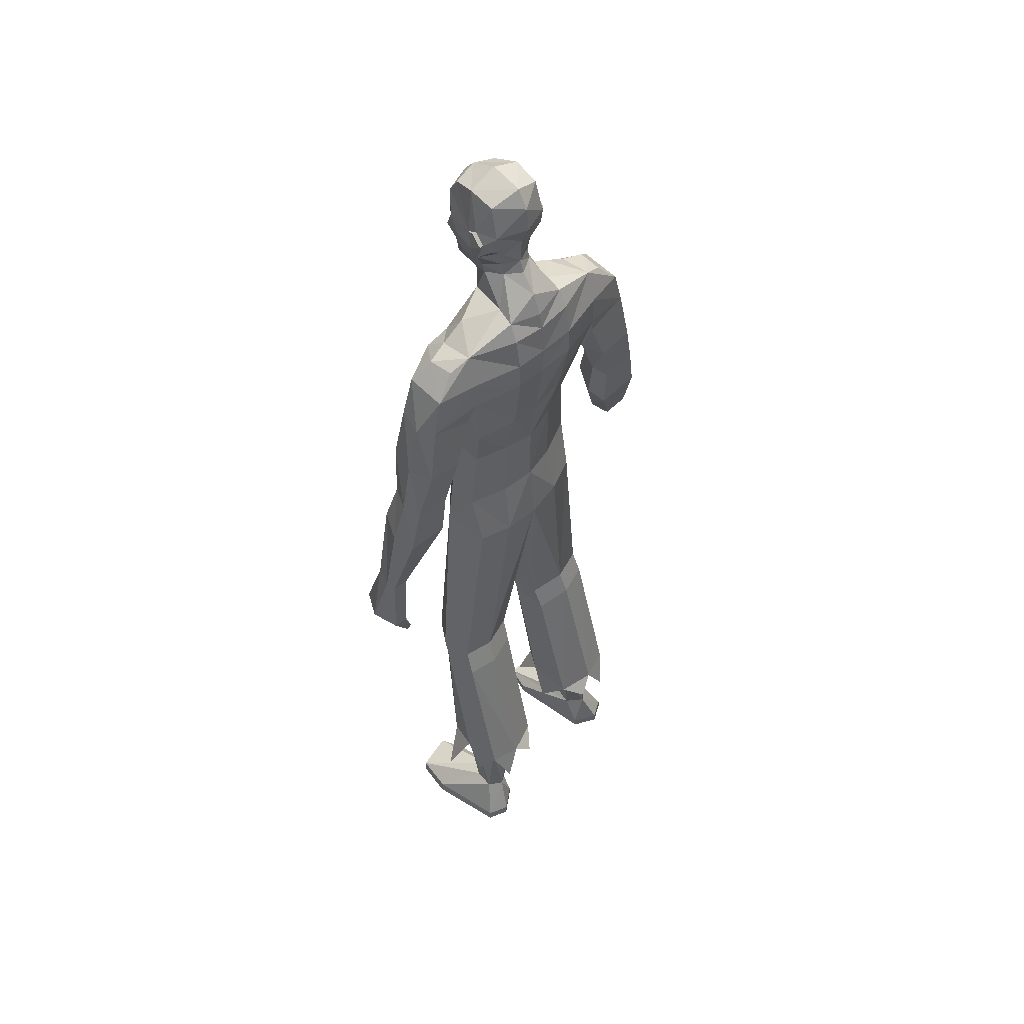
<metadata>
{"format":"obj","ext":"obj","renderer":"f3d","projection":"perspective","resolution":1024,"background":"white","views":[{"elev":53.0,"azim":131.1,"up":"+Y"}]}
</metadata>
<code>
o MilkShape3D_Mesh
v 2.7e-05 0.827 0.08708
v 0.01242 0.8326 0.08858
v 0.001061 0.8368 0.104
v -0.00179 0.8368 0.1037
v 0.02849 0.7687 0.07855
v 0.03397 0.8152 0.08119
v 0.001117 0.7658 0.08445
v -0.001369 0.886 0.093
v 0.001568 0.8861 0.0933
v 0.004876 0.8796 0.09244
v 0.03748 0.8732 0.08289
v 0.0429 0.8449 0.08342
v 0.05804 0.8633 0.07824
v 0.06329 0.8979 0.06374
v 0.03947 0.8925 0.07952
v 0.03599 0.9047 0.09126
v -0.002073 0.9165 0.0959
v 0.04742 0.9424 0.0782
v -0.001408 0.9572 0.08397
v 0.007233 0.763 0.02466
v 0.03441 0.7641 0.02746
v 0.008575 0.7025 0.02639
v 0.05521 0.7361 0.008493
v 0.04787 0.9732 0.05953
v 0.000498 0.985 0.06155
v 0.06824 0.824 -0.01668
v 0.05812 0.8194 0.04085
v 0.06199 0.8002 -0.01838
v 0.07788 0.7441 -0.07056
v 0.09132 0.9192 -0.01696
v 0.08043 0.9056 0.002683
v 0.0936 0.8976 -0.03654
v 0.08139 0.8658 -0.001513
v 0.09255 0.8569 -0.02088
v 0.08436 0.8568 -0.02172
v 0.07376 0.8754 0.03931
v 0.07676 0.883 -0.05124
v 0.0854 0.8974 -0.03737
v 0.07259 0.9183 -0.06013
v 0.08312 0.9191 -0.01779
v 0.06628 0.9803 -0.0425
v 0.06351 0.9914 0.01046
v 0.04781 0.8059 -0.055
v 0.04704 0.8298 -0.05056
v 0.04712 0.8574 -0.05507
v 0.05232 0.8603 -0.0475
v 0.01548 0.8817 -0.07214
v 0.01664 0.9202 -0.08872
v 0.01544 0.9681 -0.08325
v 0.01274 1.003 -0.06125
v 0.005948 1.013 0.004167
v 0.01556 0.8575 -0.06976
v 0.01586 0.8277 -0.06877
v 0.01711 0.8029 -0.07781
v 0.08475 0.7323 -0.1048
v 0.02015 0.7213 -0.1227
v 0.02056 0.7653 -0.1068
v -0.00464 0.8367 0.1034
v -0.01256 0.8323 0.08604
v -0.02457 0.768 0.07316
v -0.0317 0.8143 0.07451
v -0.004305 0.886 0.0927
v -0.007198 0.8794 0.09121
v -0.03703 0.8722 0.07531
v -0.04169 0.8437 0.07482
v -0.05597 0.8618 0.06665
v -0.05912 0.8963 0.0513
v -0.03881 0.8915 0.07156
v -0.03809 0.9037 0.08373
v -0.04767 0.9412 0.06853
v -0.01997 0.7634 0.02193
v -0.035 0.7357 0.001439
v -0.04517 0.972 0.05007
v -0.04735 0.8179 0.03013
v -0.04581 0.8225 -0.02827
v -0.03871 0.7988 -0.02862
v -0.04518 0.7436 -0.08019
v -0.06861 0.8954 -0.05303
v -0.06382 0.9037 -0.01198
v -0.07089 0.917 -0.03345
v -0.06965 0.8547 -0.03737
v -0.06286 0.8639 -0.01618
v -0.06145 0.8548 -0.03654
v -0.06384 0.8736 0.02532
v -0.06041 0.8955 -0.05219
v -0.04877 0.8813 -0.064
v -0.04384 0.9168 -0.07196
v -0.06269 0.9171 -0.03262
v -0.04286 0.9788 -0.0536
v -0.05109 0.9898 -0.001187
v -0.01762 0.805 -0.06165
v -0.01839 0.8289 -0.05721
v -0.02499 0.8593 -0.05536
v -0.0183 0.8566 -0.06172
v -0.04653 0.7317 -0.1151
v 0.3553 -0.05215 0.07749
v 0.3522 0.07233 0.03653
v 0.3327 0.06634 0.0359
v 0.3854 -0.05518 0.03164
v 0.3652 0.06853 0.003677
v 0.3243 -0.06275 0.02826
v 0.3235 -0.001928 0.01739
v 0.3294 0.05617 -0.01675
v 0.3435 -0.06899 -0.02152
v 0.3621 0.06268 -0.01516
v 0.3727 -0.06353 -0.0204
v 0.3129 -0.1519 0.07856
v 0.331 -0.05554 0.07582
v 0.3009 -0.1451 0.07733
v 0.2984 -0.1465 0.03978
v 0.3212 -0.1611 0.04263
v 0.3067 -0.1561 0.00136
v 0.3179 -0.1619 0.002381
v 0.3309 0.00371 0.05854
v 0.2879 -0.05377 0.0357
v 0.3029 -0.05609 0.06063
v 0.2835 -0.04931 0.05474
v 0.3039 -0.05927 0.03796
v 0.2943 0.01718 0.03192
v 0.3286 0.06314 0.02365
v 0.3253 0.05893 0.001865
v 0.2998 0.008771 0.01484
v 0.3161 -0.001557 0.05655
v 0.22 0.6776 -0.01894
v 0.2608 0.6329 -0.07799
v 0.2192 0.6802 -0.06952
v 0.2536 0.638 0.002519
v 0.2903 0.5457 -0.03972
v 0.2748 0.5593 0.007747
v 0.2792 0.559 -0.07941
v 0.1821 0.6368 -0.102
v 0.1803 0.6996 -0.08219
v 0.1749 0.6875 -0.01192
v 0.1714 0.6457 0.03444
v 0.1715 0.5772 0.03779
v 0.1824 0.5772 -0.1013
v 0.1875 0.5286 0.003344
v 0.1755 0.5448 -0.05931
v 0.1914 0.5267 -0.04702
v 0.1945 0.5253 -0.08629
v 0.2947 0.445 0.01933
v 0.2201 0.434 0.01389
v 0.2096 0.429 -0.04548
v 0.3168 0.4462 -0.03742
v 0.2282 0.4302 -0.08985
v 0.3006 0.4408 -0.08457
v 0.3086 0.3408 0.009267
v 0.2656 0.3318 0.006232
v 0.2468 0.3281 -0.04123
v 0.3352 0.3426 -0.03461
v 0.2556 0.3286 -0.07653
v 0.328 0.3385 -0.07122
v 0.3258 0.2549 0.02885
v 0.2744 0.2459 0.02637
v 0.2519 0.2345 -0.0288
v 0.3574 0.2489 -0.02272
v 0.2623 0.2289 -0.07019
v 0.3488 0.2388 -0.06509
v -0.345 0.07184 -0.0289
v -0.3238 0.07307 -0.01084
v -0.3387 0.07499 -0.01252
v -0.3143 0.06867 -0.02574
v -0.3382 0.06778 -0.04241
v -0.3186 0.06566 -0.04031
v -0.3157 0.119 -0.01833
v -0.3306 0.1209 -0.02001
v -0.3369 0.1177 -0.03639
v -0.3062 0.1146 -0.03322
v -0.3301 0.1137 -0.0499
v -0.3105 0.1116 -0.0478
v -0.3031 0.1298 0.004884
v -0.3404 0.1346 0.000671
v -0.3561 0.1267 -0.04026
v -0.2795 0.1188 -0.03236
v -0.3391 0.1166 -0.07405
v -0.2901 0.1113 -0.06879
v 0.1587 -0.9795 0.07358
v 0.1394 -0.9792 0.02064
v 0.2382 -0.9794 0.06147
v 0.2559 -0.9789 -0.01422
v 0.1492 -0.977 -0.1551
v 0.236 -0.9769 -0.165
v 0.1954 -0.9767 -0.1844
v 0.159 -0.8874 -0.0872
v 0.1342 -0.7235 -0.04442
v 0.1143 -0.724 -0.07393
v 0.1476 -0.8877 -0.1227
v 0.196 -0.8818 -0.09136
v 0.1925 -0.7168 -0.05112
v 0.2054 -0.8775 -0.1348
v 0.2055 -0.7118 -0.09327
v 0.1111 -0.7236 -0.1438
v 0.1767 -0.883 -0.1536
v 0.2018 -0.7106 -0.1492
v 0.1593 -0.7177 -0.1601
v 0.1567 -0.9548 0.07375
v 0.1375 -0.9544 0.02081
v 0.2362 -0.9547 0.06164
v 0.2539 -0.9541 -0.01557
v 0.1478 -0.9548 -0.1549
v 0.2346 -0.9548 -0.1648
v 0.194 -0.9546 -0.1842
v -0.212 -0.9792 0.06498
v -0.1133 -0.9791 0.02415
v -0.1325 -0.9792 0.07709
v -0.2297 -0.979 -0.01071
v -0.123 -0.9776 -0.1516
v -0.2099 -0.9776 -0.1615
v -0.1692 -0.9775 -0.1809
v -0.08813 -0.7243 -0.07154
v -0.108 -0.7237 -0.04203
v -0.1329 -0.8878 -0.08409
v -0.1214 -0.8882 -0.1196
v -0.1663 -0.717 -0.04876
v -0.1699 -0.8822 -0.08828
v -0.1793 -0.7122 -0.09094
v -0.1793 -0.878 -0.1317
v -0.08492 -0.7242 -0.1414
v -0.1506 -0.8837 -0.1505
v -0.1756 -0.7112 -0.1469
v -0.1331 -0.7184 -0.1577
v -0.1305 -0.9544 0.07716
v -0.1113 -0.9543 0.02421
v -0.2101 -0.9544 0.06504
v -0.2278 -0.9542 -0.01217
v -0.1217 -0.9555 -0.1515
v -0.2085 -0.9555 -0.1614
v -0.1678 -0.9554 -0.1808
v 0.01326 0.03782 0.07305
v 0.07941 0.05802 0.07612
v 0.01308 0.1749 0.07705
v 0.08282 0.1746 0.06781
v 0.1618 0.1028 0.006717
v 0.1541 0.207 0.001149
v 0.1544 0.09308 -0.08391
v 0.1591 0.2078 -0.06115
v 0.07462 -0.3375 0.0134
v 0.01333 -0.03327 0.04149
v 0.1043 -0.3368 0.04802
v 0.175 -0.3284 0.03556
v 0.2109 -0.3224 -0.00936
v 0.01331 -0.01543 -0.05965
v 0.06982 -0.3375 -0.06859
v 0.2053 -0.3213 -0.07502
v 0.1095 -0.3939 0.03443
v 0.07977 -0.393 -0.003984
v 0.1774 -0.3882 0.01844
v 0.2161 -0.3778 -0.02667
v 0.07497 -0.3926 -0.08597
v 0.2105 -0.3764 -0.09232
v 0.118 -0.7119 -0.01988
v 0.08835 -0.7125 -0.0616
v 0.2052 -0.7026 -0.02936
v 0.2246 -0.6955 -0.08895
v 0.08355 -0.7119 -0.1604
v 0.2191 -0.6939 -0.1681
v 0.1373 -0.7508 -0.02848
v 0.2336 -0.7566 -0.1306
v 0.2556 -0.7933 -0.04976
v 0.09194 -0.7785 -0.003703
v 0.06997 -0.7761 -0.1036
v -0.05293 0.0579 0.07612
v -0.05656 0.1745 0.06782
v -0.1354 0.1026 0.006724
v -0.1279 0.2067 0.001157
v -0.1329 0.2075 -0.06115
v -0.128 0.09282 -0.0839
v -0.04846 -0.3375 0.01413
v -0.07815 -0.3367 0.04875
v -0.1489 -0.3283 0.03627
v -0.1847 -0.3224 -0.008658
v -0.04366 -0.3376 -0.06786
v -0.1792 -0.3214 -0.07432
v -0.0833 -0.3937 0.03537
v -0.05361 -0.393 -0.003045
v -0.1513 -0.3881 0.01936
v -0.1899 -0.3779 -0.0258
v -0.04881 -0.393 -0.08504
v -0.1843 -0.3768 -0.09145
v -0.09188 -0.712 -0.01755
v -0.06219 -0.7127 -0.05926
v -0.1791 -0.7027 -0.02707
v -0.1985 -0.6959 -0.08668
v -0.05739 -0.7126 -0.1581
v -0.1929 -0.6946 -0.1658
v -0.1111 -0.7509 -0.02597
v -0.2075 -0.7571 -0.1281
v -0.2294 -0.7935 -0.04706
v -0.06578 -0.7785 -0.001075
v -0.04381 -0.7766 -0.1009
v 0.01322 0.07716 -0.1098
v 0.01308 0.203 -0.09726
v 0.08853 0.08603 -0.1044
v 0.08123 0.201 -0.08611
v 0.1419 -0.3303 -0.08773
v 0.147 -0.3853 -0.1051
v 0.1556 -0.7038 -0.1834
v 0.1924 -0.7697 -0.1944
v 0.1194 -0.7399 -0.1969
v -0.06211 0.08589 -0.1044
v -0.05502 0.2009 -0.08611
v -0.1157 -0.3304 -0.08701
v -0.1209 -0.3858 -0.1042
v -0.1295 -0.7046 -0.1811
v -0.1663 -0.7706 -0.1918
v -0.09325 -0.7408 -0.1945
v 0.01296 0.3592 0.08086
v 0.09665 0.3546 0.04597
v 0.1158 0.4602 0.0663
v 0.01286 0.467 0.09114
v 0.1201 0.5782 0.06804
v 0.004595 0.5899 0.08369
v 0.1257 0.66 0.02693
v 0.1433 0.3496 -0.006473
v 0.1597 0.4565 -0.01219
v 0.128 0.7179 -0.01709
v -0.07073 0.3545 0.04597
v -0.09005 0.46 0.0663
v -0.107 0.5772 0.05028
v -0.1069 0.659 0.008748
v -0.1174 0.3493 -0.006467
v -0.134 0.4563 -0.01218
v -0.153 0.5757 0.01242
v -0.1531 0.6443 0.009061
v -0.1496 0.686 -0.0373
v -0.1028 0.7169 -0.03513
v -0.15 0.5445 -0.0593
v -0.1442 0.6982 -0.1076
v -0.1654 0.527 -0.02297
v 0.1484 0.3478 -0.06635
v 0.1648 0.4514 -0.09098
v 0.0811 0.3424 -0.08778
v 0.081 0.4471 -0.1124
v 0.09 0.58 -0.134
v 0.08966 0.6351 -0.1328
v 0.08855 0.6965 -0.1221
v 0.01299 0.3274 -0.0968
v 0.01289 0.4328 -0.1096
v 0.02162 0.5696 -0.1329
v 0.02159 0.6284 -0.1358
v 0.02079 0.6876 -0.1289
v -0.1224 0.3475 -0.06634
v -0.139 0.4511 -0.09098
v -0.1421 0.5758 -0.1267
v -0.05516 0.3422 -0.08777
v -0.05525 0.447 -0.1124
v -0.04584 0.5794 -0.1446
v -0.1423 0.6353 -0.1273
v -0.04618 0.6345 -0.1434
v -0.04729 0.6959 -0.1327
v -0.1614 0.5245 -0.07331
v -0.1835 0.678 -0.1016
v -0.2239 0.631 -0.116
v -0.1922 0.676 -0.05175
v -0.2292 0.637 -0.03537
v -0.2519 0.5587 -0.03262
v -0.26 0.5446 -0.08178
v -0.2426 0.5573 -0.1194
v -0.1583 0.5226 -0.1126
v -0.2748 0.4447 -0.023
v -0.2004 0.4329 -0.01658
v -0.1808 0.427 -0.07352
v -0.2877 0.4454 -0.08251
v -0.1923 0.4278 -0.1203
v -0.2645 0.4392 -0.1265
v -0.2882 0.3406 -0.03393
v -0.2454 0.3311 -0.0301
v -0.2194 0.3266 -0.074
v -0.3076 0.3421 -0.08144
v -0.2226 0.3267 -0.1102
v -0.2948 0.3374 -0.1164
v -0.3092 0.2559 -0.01371
v -0.2581 0.2466 -0.007797
v -0.2275 0.2328 -0.05828
v -0.3325 0.248 -0.06932
v -0.2314 0.2256 -0.1005
v -0.3175 0.2361 -0.1094
f 1 2 3
f 4 1 3
f 1 5 6
f 1 6 2
f 5 1 7
f 3 8 4
f 3 9 8
f 3 2 10
f 10 9 3
f 2 11 10
f 2 6 12
f 12 11 2
f 12 13 11
f 13 14 11
f 10 11 15
f 11 14 15
f 14 16 15
f 15 16 10
f 16 9 10
f 9 17 8
f 9 16 17
f 16 18 17
f 18 19 17
f 16 14 18
f 20 5 7
f 20 21 5
f 20 22 21
f 22 23 21
f 19 24 25
f 19 18 24
f 5 26 27
f 5 21 26
f 21 28 26
f 21 23 28
f 23 29 28
f 30 31 32
f 33 34 32
f 31 33 32
f 33 26 35
f 33 36 27
f 27 6 5
f 6 27 12
f 27 36 13
f 27 13 12
f 36 14 13
f 27 26 33
f 36 33 31
f 35 37 38
f 37 39 38
f 39 40 38
f 39 41 40
f 40 41 42
f 42 24 31
f 24 18 31
f 42 31 40
f 18 14 31
f 31 14 36
f 28 29 43
f 28 43 26
f 43 44 26
f 26 44 35
f 44 45 46
f 46 37 35
f 45 47 37
f 47 39 37
f 47 48 39
f 48 49 39
f 49 41 39
f 41 49 50
f 42 41 50
f 50 51 42
f 51 25 42
f 25 24 42
f 46 35 44
f 46 45 37
f 45 52 47
f 44 53 45
f 53 52 45
f 43 53 44
f 43 54 53
f 55 56 57
f 29 55 43
f 55 57 43
f 57 54 43
f 33 35 34
f 30 40 31
f 34 35 38
f 34 38 32
f 32 38 40
f 32 40 30
f 59 1 58
f 1 4 58
f 1 60 7
f 1 61 60
f 1 59 61
f 4 8 58
f 8 62 58
f 63 59 58
f 58 62 63
f 63 64 59
f 65 61 59
f 59 64 65
f 64 66 65
f 64 67 66
f 68 64 63
f 68 67 64
f 68 69 67
f 63 69 68
f 63 62 69
f 8 17 62
f 17 69 62
f 17 70 69
f 17 19 70
f 70 67 69
f 7 60 20
f 60 71 20
f 71 22 20
f 71 72 22
f 25 73 19
f 73 70 19
f 74 75 60
f 75 71 60
f 75 76 71
f 76 72 71
f 76 77 72
f 78 79 80
f 78 81 82
f 78 82 79
f 83 75 82
f 74 84 82
f 60 61 74
f 65 74 61
f 66 84 74
f 65 66 74
f 66 67 84
f 82 75 74
f 79 82 84
f 85 86 83
f 85 87 86
f 85 88 87
f 88 89 87
f 90 89 88
f 79 73 90
f 79 70 73
f 88 79 90
f 79 67 70
f 84 67 79
f 91 77 76
f 75 91 76
f 75 92 91
f 83 92 75
f 93 94 92
f 83 86 93
f 86 47 94
f 86 87 47
f 87 48 47
f 87 49 48
f 87 89 49
f 50 49 89
f 50 89 90
f 90 51 50
f 90 25 51
f 90 73 25
f 92 83 93
f 86 94 93
f 47 52 94
f 94 53 92
f 94 52 53
f 92 53 91
f 53 54 91
f 57 56 95
f 91 95 77
f 91 57 95
f 91 54 57
f 81 83 82
f 79 88 80
f 85 83 81
f 78 85 81
f 88 85 78
f 80 88 78
f 96 97 98
f 99 100 97
f 99 97 96
f 101 102 103
f 101 103 104
f 104 103 105
f 104 105 106
f 106 105 100
f 106 100 99
f 107 96 108
f 107 108 109
f 109 108 101
f 109 101 110
f 111 99 96
f 111 96 107
f 110 101 104
f 110 104 112
f 112 104 106
f 112 106 113
f 113 106 99
f 113 99 111
f 108 96 114
f 98 114 96
f 115 116 117
f 101 108 102
f 115 118 116
f 114 102 108
f 119 120 121
f 119 121 122
f 119 98 120
f 119 114 98
f 123 114 119
f 122 121 102
f 102 114 123
f 117 119 122
f 117 122 115
f 116 123 119
f 116 119 117
f 115 122 102
f 115 102 118
f 118 102 123
f 118 123 116
f 102 121 103
f 107 109 110
f 107 110 111
f 111 110 112
f 111 112 113
f 124 125 126
f 124 127 125
f 128 127 129
f 125 128 130
f 127 128 125
f 125 131 132
f 125 132 126
f 124 132 133
f 126 132 124
f 124 133 134
f 124 134 127
f 127 134 135
f 127 135 129
f 130 136 131
f 130 131 125
f 129 135 137
f 137 138 139
f 139 136 140
f 140 136 130
f 141 129 137
f 141 137 142
f 142 137 139
f 142 139 143
f 144 128 129
f 144 129 141
f 143 139 140
f 143 140 145
f 145 140 130
f 145 130 146
f 146 130 128
f 146 128 144
f 147 141 142
f 147 142 148
f 148 142 143
f 148 143 149
f 150 144 141
f 150 141 147
f 149 143 145
f 149 145 151
f 151 145 146
f 151 146 152
f 152 146 144
f 152 144 150
f 153 147 148
f 153 148 154
f 154 148 149
f 154 149 155
f 156 150 147
f 156 147 153
f 155 149 151
f 155 151 157
f 157 151 152
f 157 152 158
f 158 152 150
f 158 150 156
f 97 153 154
f 97 154 98
f 98 154 155
f 98 155 121
f 100 156 153
f 100 153 97
f 121 155 157
f 121 157 103
f 103 157 158
f 103 158 105
f 105 158 156
f 105 156 100
f 159 160 161
f 159 162 160
f 159 163 162
f 162 163 164
f 160 165 166
f 160 166 161
f 161 166 167
f 161 167 159
f 162 168 165
f 162 165 160
f 159 167 169
f 159 169 163
f 163 169 170
f 163 170 164
f 164 170 168
f 164 168 162
f 165 171 172
f 165 172 166
f 166 172 173
f 166 173 167
f 168 174 171
f 168 171 165
f 167 173 175
f 167 175 169
f 169 175 176
f 169 176 170
f 170 176 174
f 170 174 168
f 177 178 179
f 178 180 179
f 178 181 180
f 181 182 180
f 181 183 182
f 184 185 186
f 184 186 187
f 188 189 185
f 188 185 184
f 190 191 189
f 190 189 188
f 187 186 192
f 187 192 193
f 190 194 191
f 193 194 190
f 193 192 195
f 193 195 194
f 196 184 187
f 196 187 197
f 198 188 184
f 198 184 196
f 199 190 188
f 199 188 198
f 200 187 193
f 197 187 200
f 201 193 190
f 201 190 199
f 200 193 202
f 202 193 201
f 177 196 197
f 177 197 178
f 179 198 196
f 179 196 177
f 180 199 198
f 180 198 179
f 178 197 200
f 178 200 181
f 182 201 199
f 182 199 180
f 181 200 202
f 181 202 183
f 183 202 201
f 183 201 182
f 203 204 205
f 203 206 204
f 206 207 204
f 206 208 207
f 208 209 207
f 210 211 212
f 213 210 212
f 211 214 215
f 212 211 215
f 214 216 217
f 215 214 217
f 218 210 213
f 219 218 213
f 216 220 217
f 217 220 219
f 221 218 219
f 220 221 219
f 213 212 222
f 223 213 222
f 212 215 224
f 222 212 224
f 215 217 225
f 224 215 225
f 219 213 226
f 226 213 223
f 217 219 227
f 225 217 227
f 228 219 226
f 227 219 228
f 223 222 205
f 204 223 205
f 222 224 203
f 205 222 203
f 224 225 206
f 203 224 206
f 226 223 204
f 207 226 204
f 225 227 208
f 206 225 208
f 228 226 207
f 209 228 207
f 227 228 209
f 208 227 209
f 229 230 231
f 230 232 231
f 230 233 232
f 233 234 232
f 233 235 236
f 236 234 233
f 237 229 238
f 239 229 237
f 239 230 229
f 240 230 239
f 240 233 230
f 241 233 240
f 237 238 242
f 237 242 243
f 244 235 233
f 244 233 241
f 245 239 237
f 245 237 246
f 247 240 239
f 247 239 245
f 248 241 240
f 248 240 247
f 246 237 243
f 246 243 249
f 250 244 241
f 250 241 248
f 251 245 246
f 251 246 252
f 253 247 245
f 253 245 251
f 253 248 247
f 254 248 253
f 252 246 249
f 252 249 255
f 256 250 248
f 256 248 254
f 185 251 252
f 185 252 186
f 189 253 251
f 189 251 185
f 191 254 253
f 191 253 189
f 186 252 255
f 186 255 192
f 194 256 254
f 194 254 191
f 257 253 251
f 254 258 256
f 253 259 254
f 260 251 252
f 261 252 255
f 231 262 229
f 231 263 262
f 263 264 262
f 263 265 264
f 266 267 264
f 264 265 266
f 238 229 268
f 268 229 269
f 229 262 269
f 269 262 270
f 262 264 270
f 270 264 271
f 242 238 268
f 272 242 268
f 264 267 273
f 271 264 273
f 268 269 274
f 275 268 274
f 269 270 276
f 274 269 276
f 270 271 277
f 276 270 277
f 272 268 275
f 278 272 275
f 271 273 279
f 277 271 279
f 275 274 280
f 281 275 280
f 274 276 282
f 280 274 282
f 276 277 282
f 282 277 283
f 278 275 281
f 284 278 281
f 277 279 285
f 283 277 285
f 281 280 211
f 210 281 211
f 280 282 214
f 211 280 214
f 282 283 216
f 214 282 216
f 284 281 210
f 218 284 210
f 283 285 220
f 216 283 220
f 280 282 286
f 285 287 283
f 283 288 282
f 281 280 289
f 284 281 290
f 291 292 293
f 293 292 294
f 293 294 236
f 236 235 293
f 295 293 235
f 295 235 244
f 243 242 291
f 295 291 293
f 243 291 295
f 249 243 295
f 249 295 296
f 296 295 244
f 296 244 250
f 255 249 296
f 255 296 297
f 297 296 250
f 297 250 256
f 192 255 297
f 192 297 195
f 195 297 256
f 195 256 194
f 297 256 298
f 297 299 255
f 300 292 291
f 301 292 300
f 266 301 300
f 300 267 266
f 267 300 302
f 273 267 302
f 291 242 272
f 300 291 302
f 302 291 272
f 302 272 278
f 303 302 278
f 273 302 303
f 279 273 303
f 303 278 284
f 304 303 284
f 279 303 304
f 285 279 304
f 304 284 218
f 221 304 218
f 285 304 221
f 220 285 221
f 305 285 304
f 284 306 304
f 307 232 308
f 231 232 307
f 308 309 307
f 307 309 310
f 309 311 310
f 310 311 312
f 311 22 312
f 311 313 22
f 232 234 308
f 308 234 314
f 314 309 308
f 314 315 309
f 315 135 309
f 309 135 311
f 135 134 311
f 134 313 311
f 313 134 133
f 313 133 316
f 313 316 23
f 22 313 23
f 138 135 315
f 133 132 316
f 316 132 29
f 316 29 23
f 137 135 138
f 317 263 307
f 307 263 231
f 307 318 317
f 310 318 307
f 310 319 318
f 312 319 310
f 312 22 319
f 22 320 319
f 317 265 263
f 321 265 317
f 317 318 321
f 318 322 321
f 318 323 322
f 319 323 318
f 319 324 323
f 319 320 324
f 325 324 320
f 326 325 320
f 72 326 320
f 72 320 22
f 322 323 327
f 326 328 325
f 77 328 326
f 72 77 326
f 327 323 329
f 234 330 314
f 234 236 330
f 330 315 314
f 330 331 315
f 331 138 315
f 138 331 136
f 236 294 330
f 294 332 330
f 332 331 330
f 332 333 331
f 333 136 331
f 333 334 136
f 334 131 136
f 334 335 131
f 335 132 131
f 335 336 132
f 132 336 55
f 55 29 132
f 294 292 332
f 292 337 332
f 337 333 332
f 337 338 333
f 338 334 333
f 338 339 334
f 339 335 334
f 339 340 335
f 340 336 335
f 340 341 336
f 341 55 336
f 341 56 55
f 139 138 136
f 321 342 265
f 342 266 265
f 321 322 342
f 322 343 342
f 322 327 343
f 344 343 327
f 342 301 266
f 342 345 301
f 342 343 345
f 343 346 345
f 343 344 346
f 344 347 346
f 344 348 347
f 348 349 347
f 348 328 349
f 328 350 349
f 95 350 328
f 328 77 95
f 345 292 301
f 345 337 292
f 345 346 337
f 346 338 337
f 346 347 338
f 347 339 338
f 347 349 339
f 349 340 339
f 349 350 340
f 350 341 340
f 350 95 341
f 95 56 341
f 344 327 351
f 352 353 354
f 353 355 354
f 356 355 357
f 358 357 353
f 353 357 355
f 328 348 353
f 352 328 353
f 354 328 352
f 355 324 354
f 323 324 355
f 356 323 355
f 348 344 358
f 353 348 358
f 329 323 356
f 351 327 329
f 359 344 351
f 358 344 359
f 329 356 360
f 361 329 360
f 351 329 361
f 362 351 361
f 356 357 363
f 360 356 363
f 359 351 362
f 364 359 362
f 358 359 364
f 365 358 364
f 357 358 365
f 363 357 365
f 361 360 366
f 367 361 366
f 362 361 367
f 368 362 367
f 360 363 369
f 366 360 369
f 364 362 368
f 370 364 368
f 365 364 370
f 371 365 370
f 363 365 371
f 369 363 371
f 367 366 372
f 373 367 372
f 368 367 373
f 374 368 373
f 366 369 375
f 372 366 375
f 370 368 374
f 376 370 374
f 371 370 376
f 377 371 376
f 369 371 377
f 375 369 377
f 373 372 172
f 171 373 172
f 374 373 171
f 174 374 171
f 372 375 173
f 172 372 173
f 376 374 174
f 176 376 174
f 377 376 176
f 175 377 176
f 375 377 175
f 173 375 175
f 325 328 354
f 324 325 354

</code>
